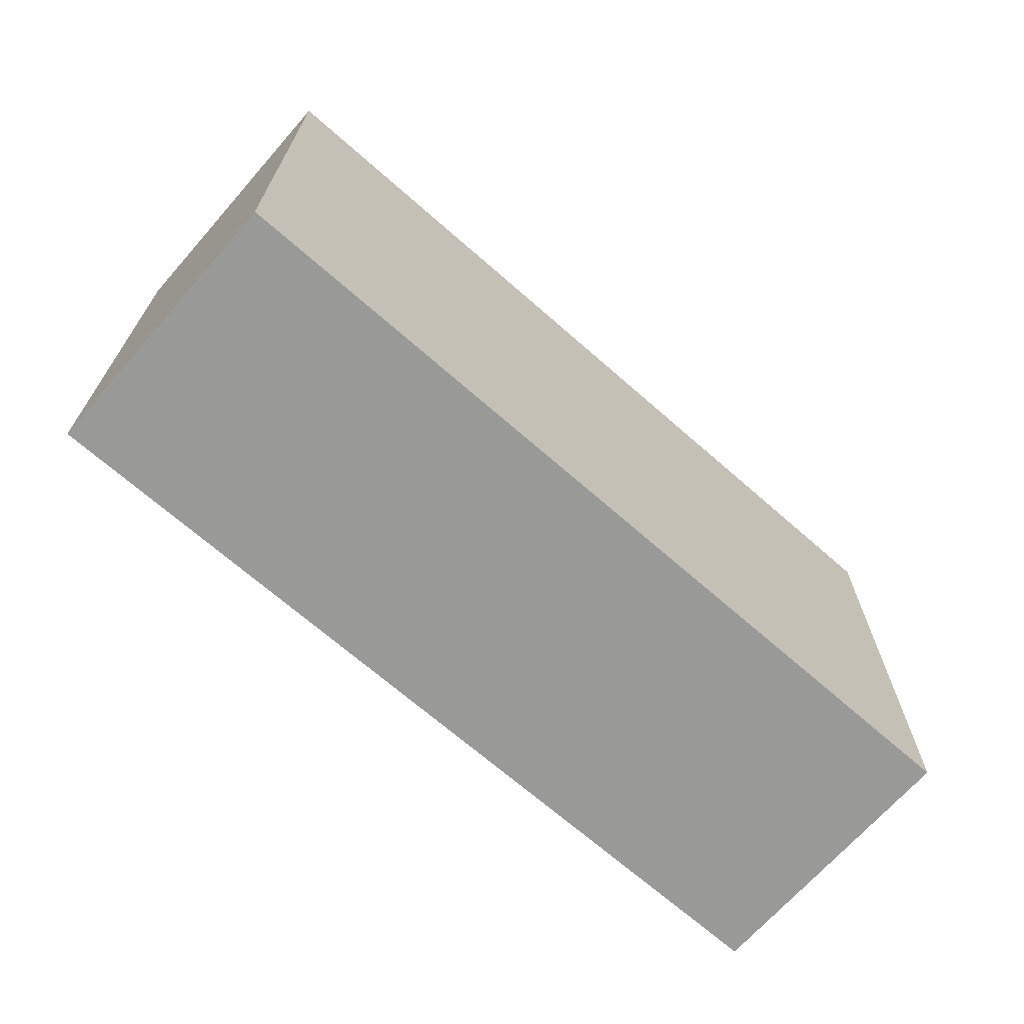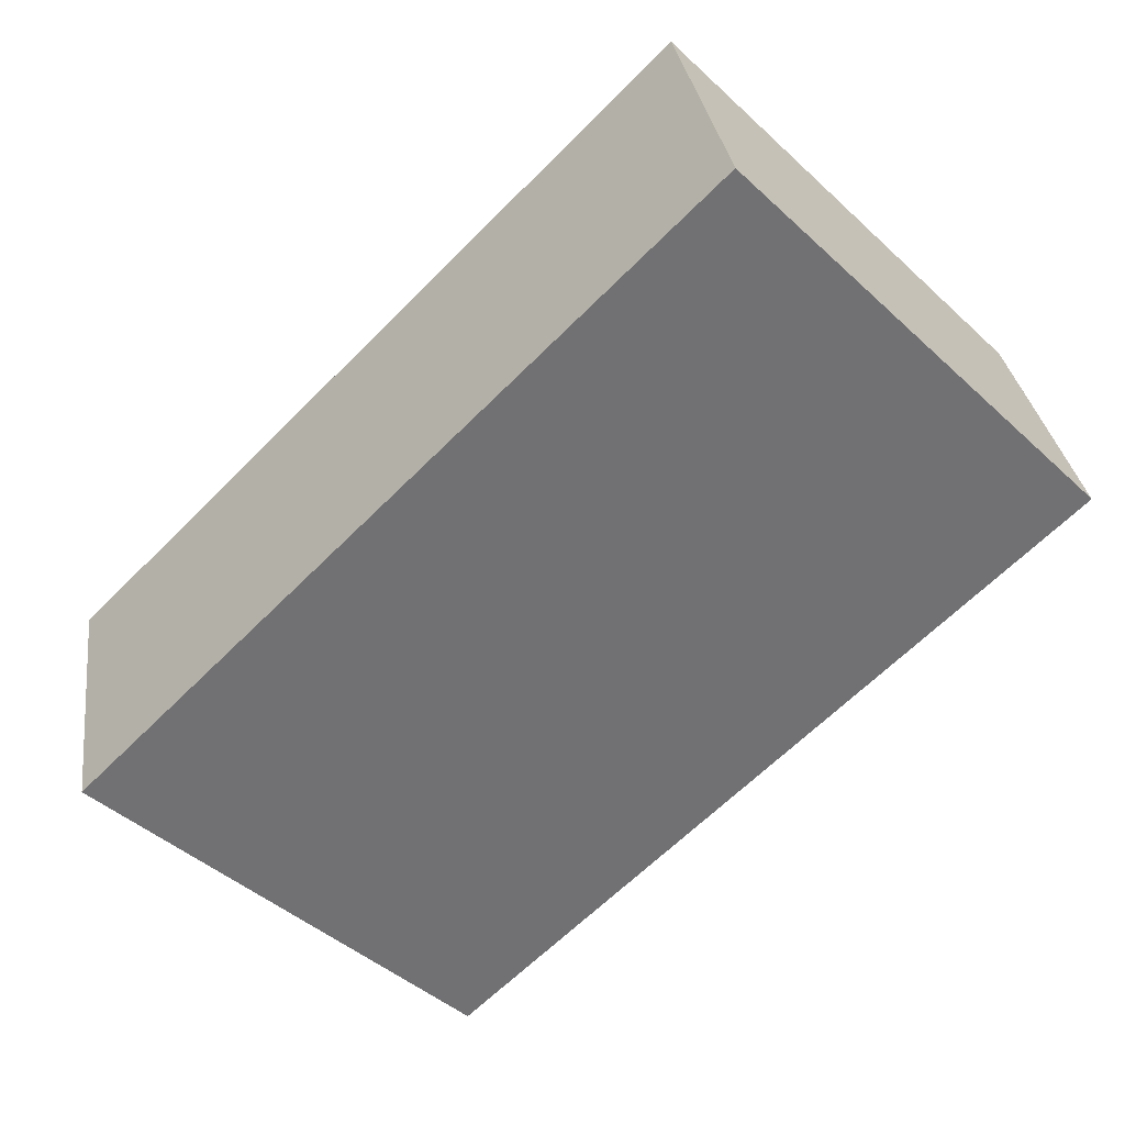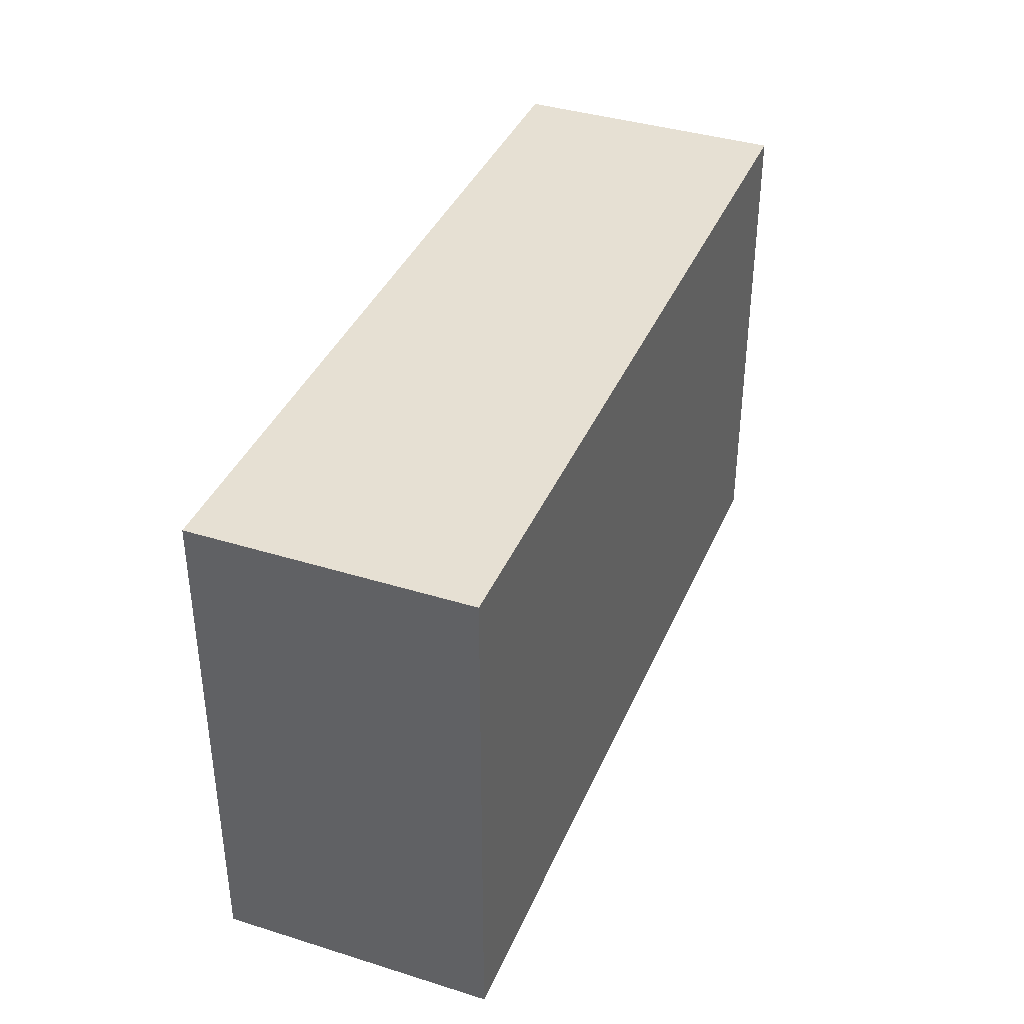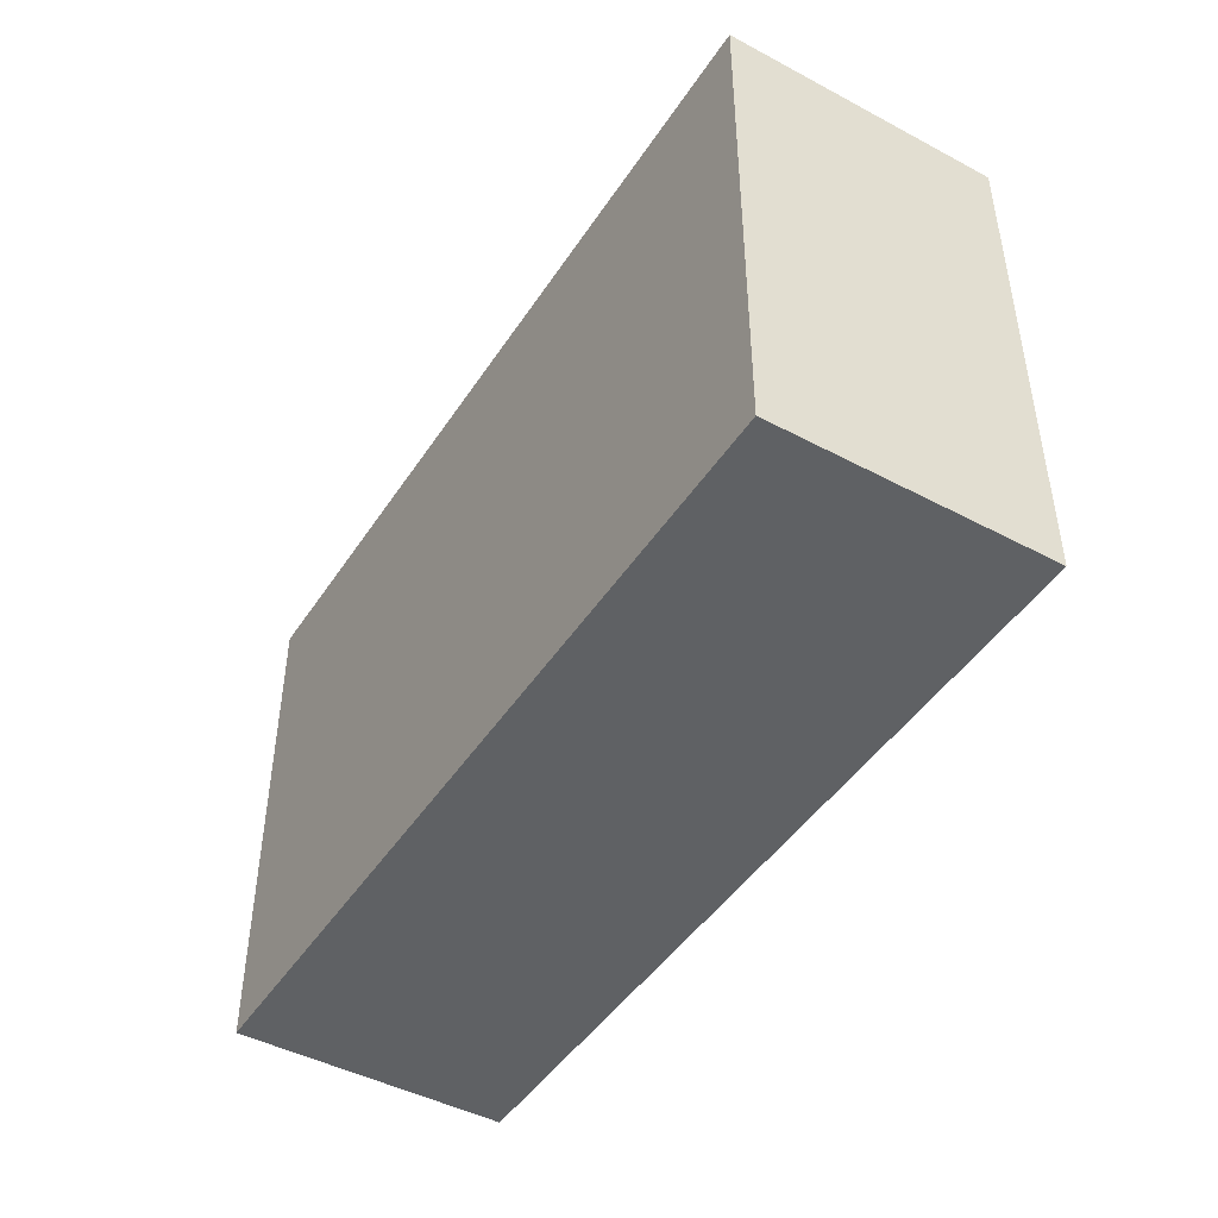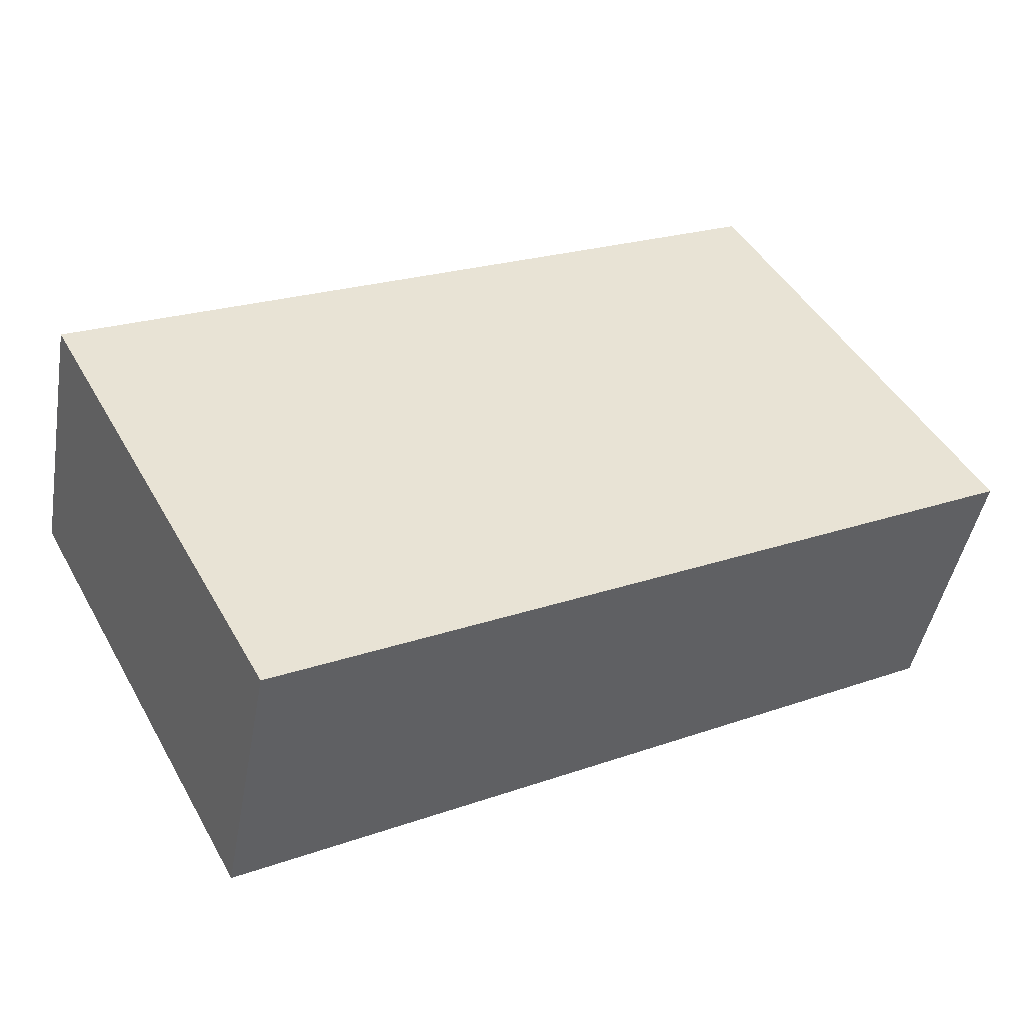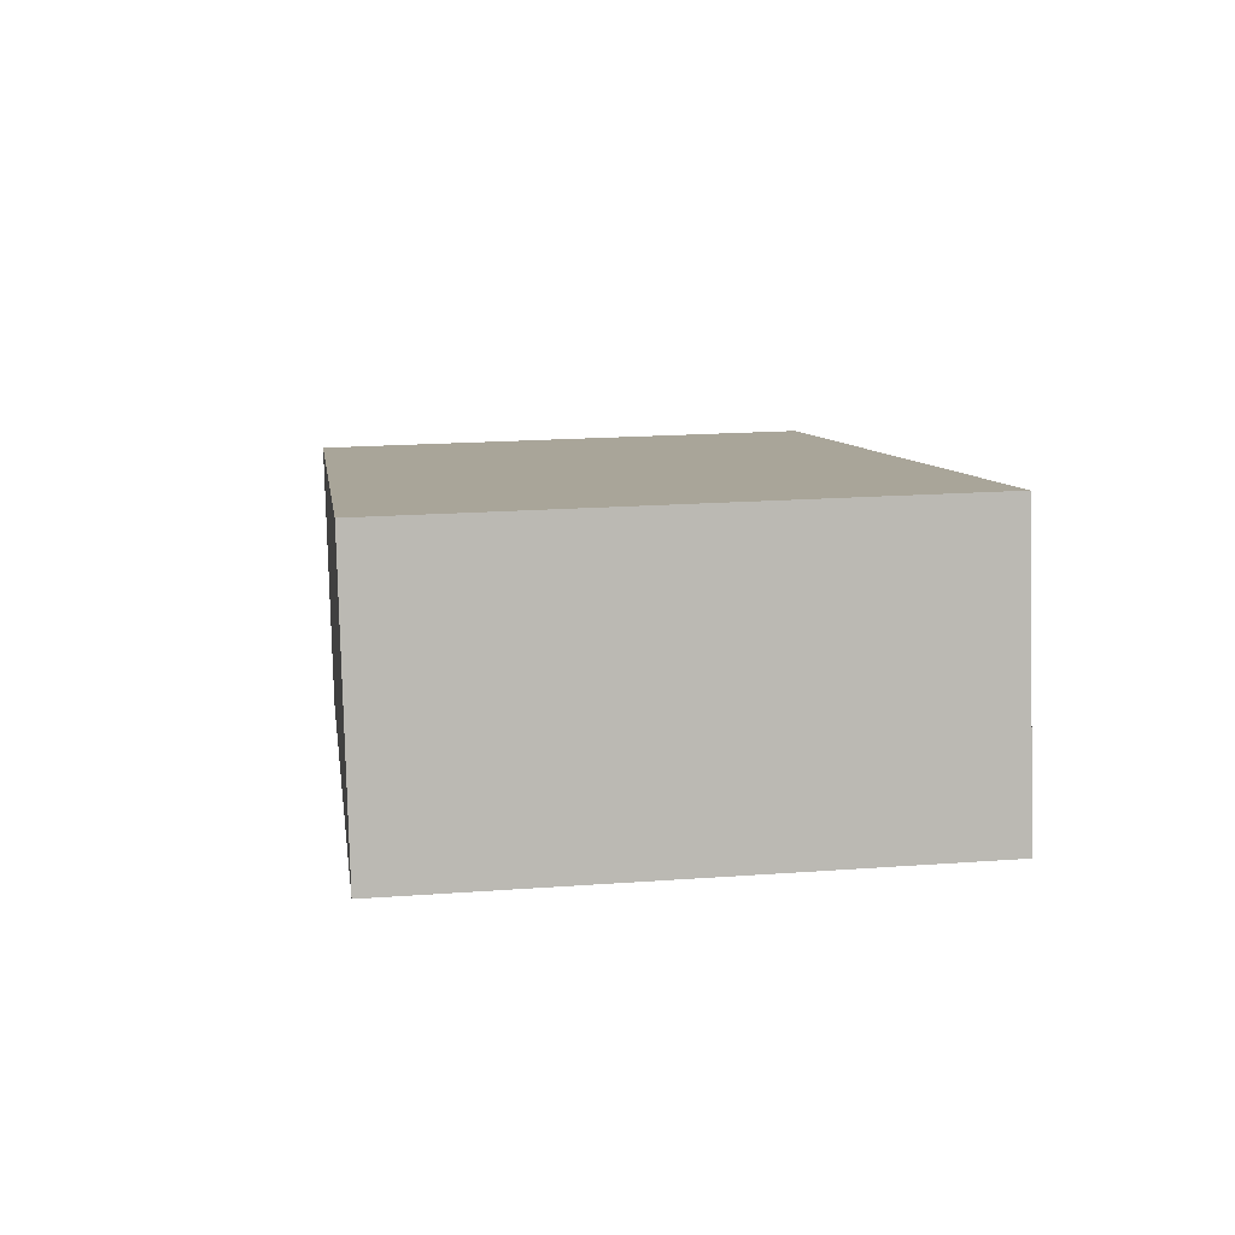
<metadata>
{"format":"obj","ext":"obj","renderer":"f3d","projection":"perspective","resolution":1024,"background":"white","views":[{"elev":-68.8,"azim":-29.2,"up":"+Y"},{"elev":-46.4,"azim":-135.9,"up":"+Z"},{"elev":38.5,"azim":123.6,"up":"+Y"},{"elev":-45.9,"azim":-109.3,"up":"+Y"},{"elev":47.1,"azim":-28.5,"up":"+Z"},{"elev":19.7,"azim":-97.7,"up":"+Z"}]}
</metadata>
<code>
v  0.19 13.84 0.889
v  12.92 13.84 -2.758
v  0 13.84 8.473e-16
v  22.61 13.84 -4.827
v  22.83 13.84 -3.77
v  1.579 13.84 7.368
v  24.18 13.84 2.502
v  22.61 2.956e-16 -4.827
v  12.92 1.689e-16 -2.758
v  0 0 0
v  1.579 -4.512e-16 7.368
v  0.19 -5.444e-17 0.889
v  24.18 -1.532e-16 2.502
v  22.83 2.308e-16 -3.77
g defaultobject
f 1 2 3
f 2 1 4
f 4 1 5
f 5 1 6
f 5 6 7
f 8 2 4
f 2 8 3
f 3 8 9
f 3 9 10
f 10 1 3
f 1 10 6
f 6 10 11
f 11 10 12
f 11 7 6
f 7 11 13
f 5 8 4
f 8 5 7
f 8 7 14
f 14 7 13
f 9 12 10
f 12 9 11
f 11 9 13
f 13 9 8
f 13 8 14

</code>
